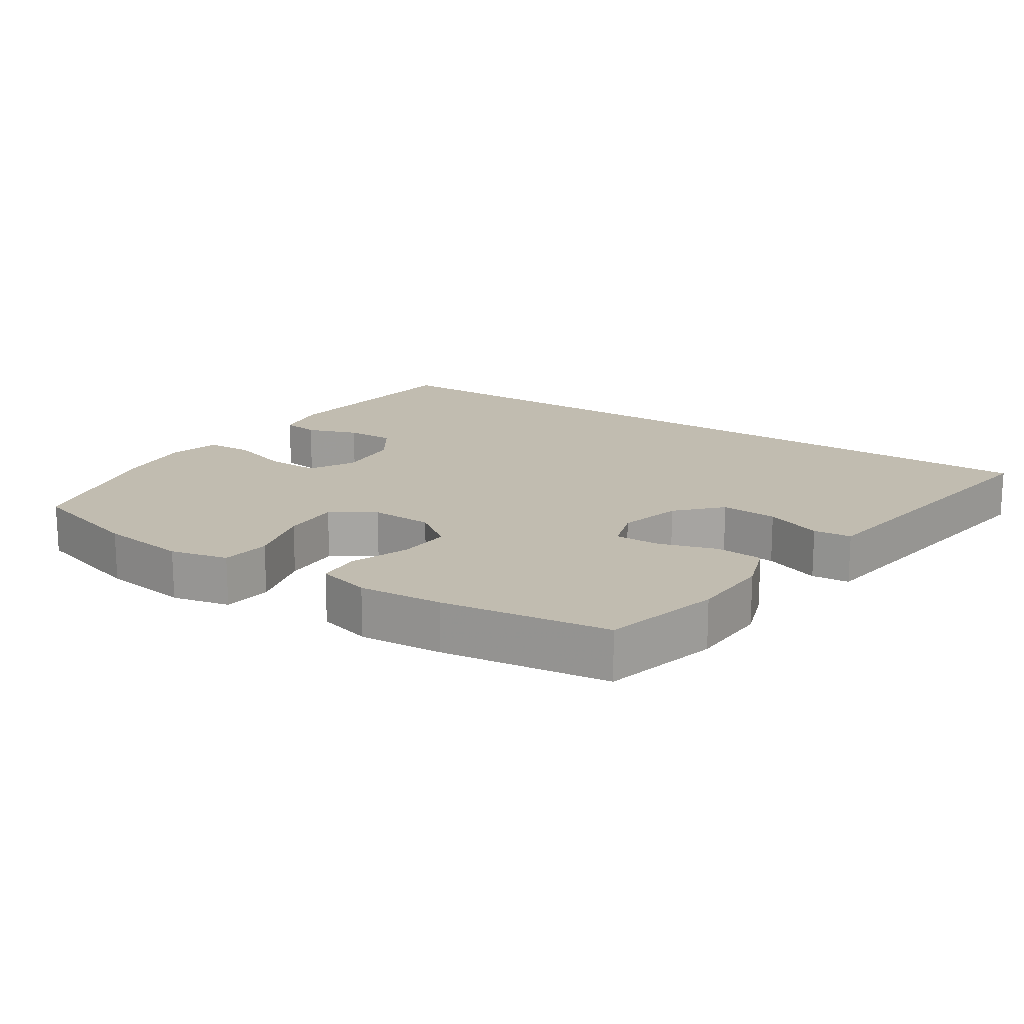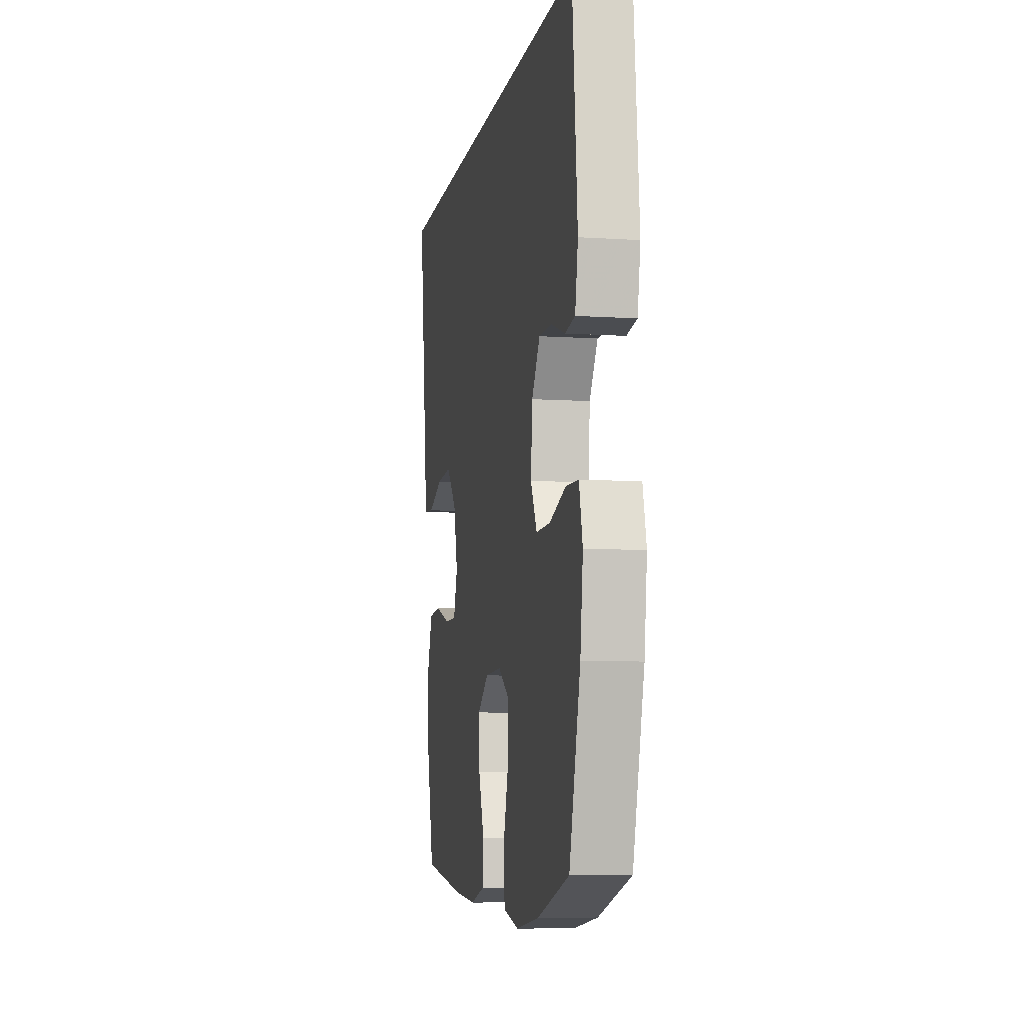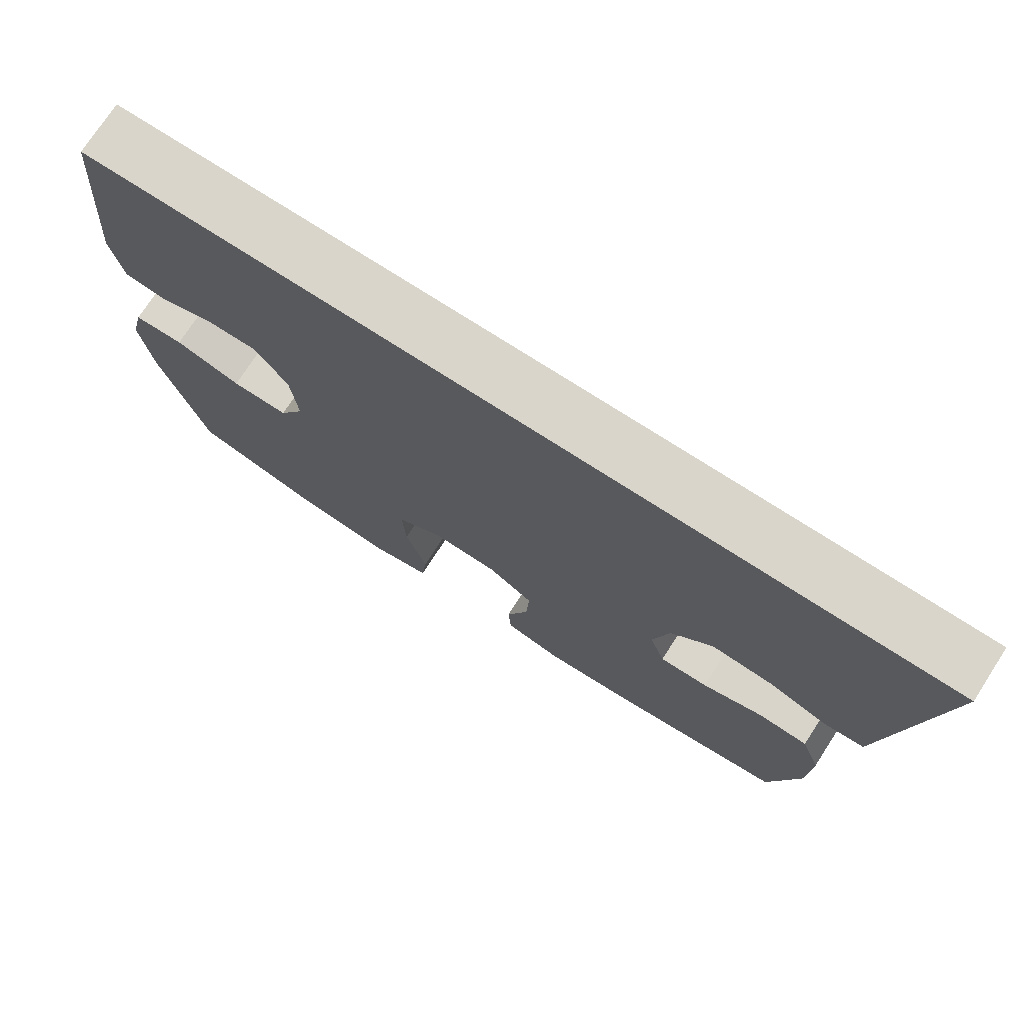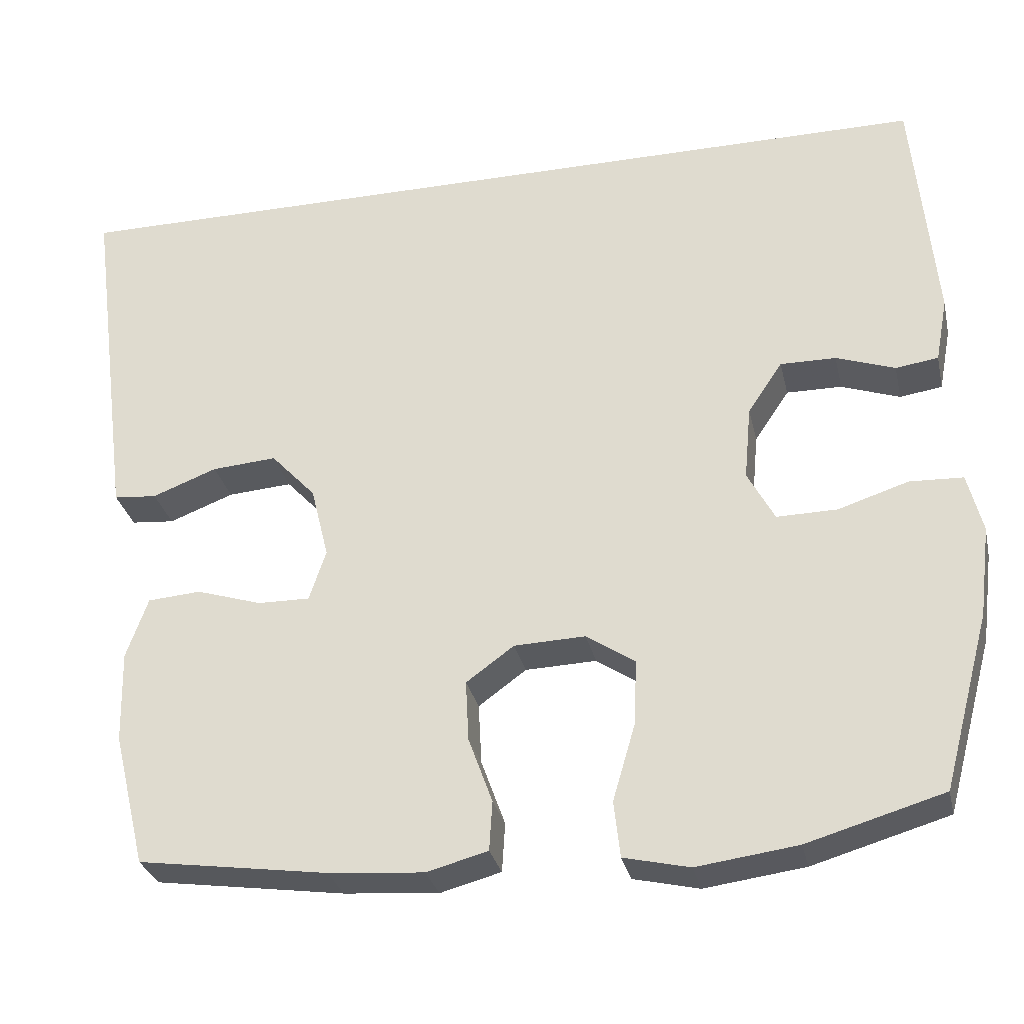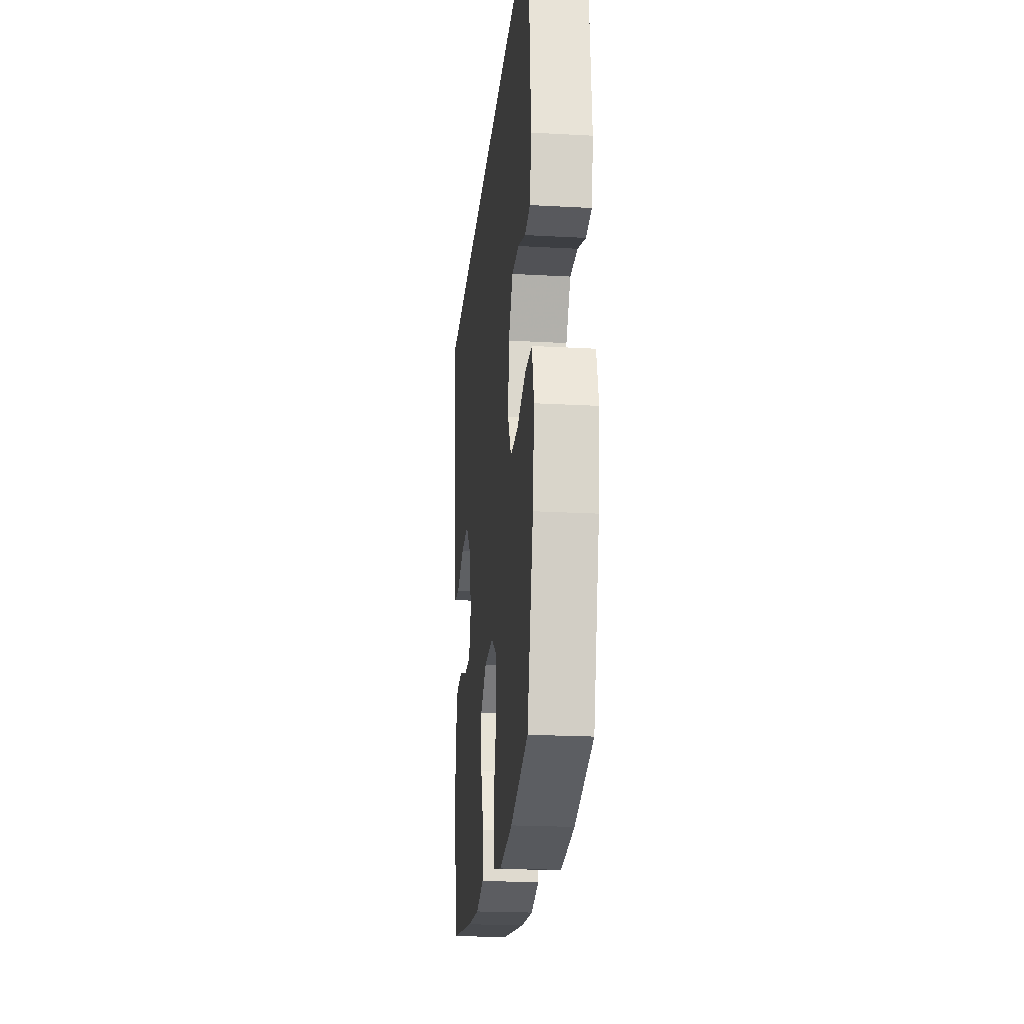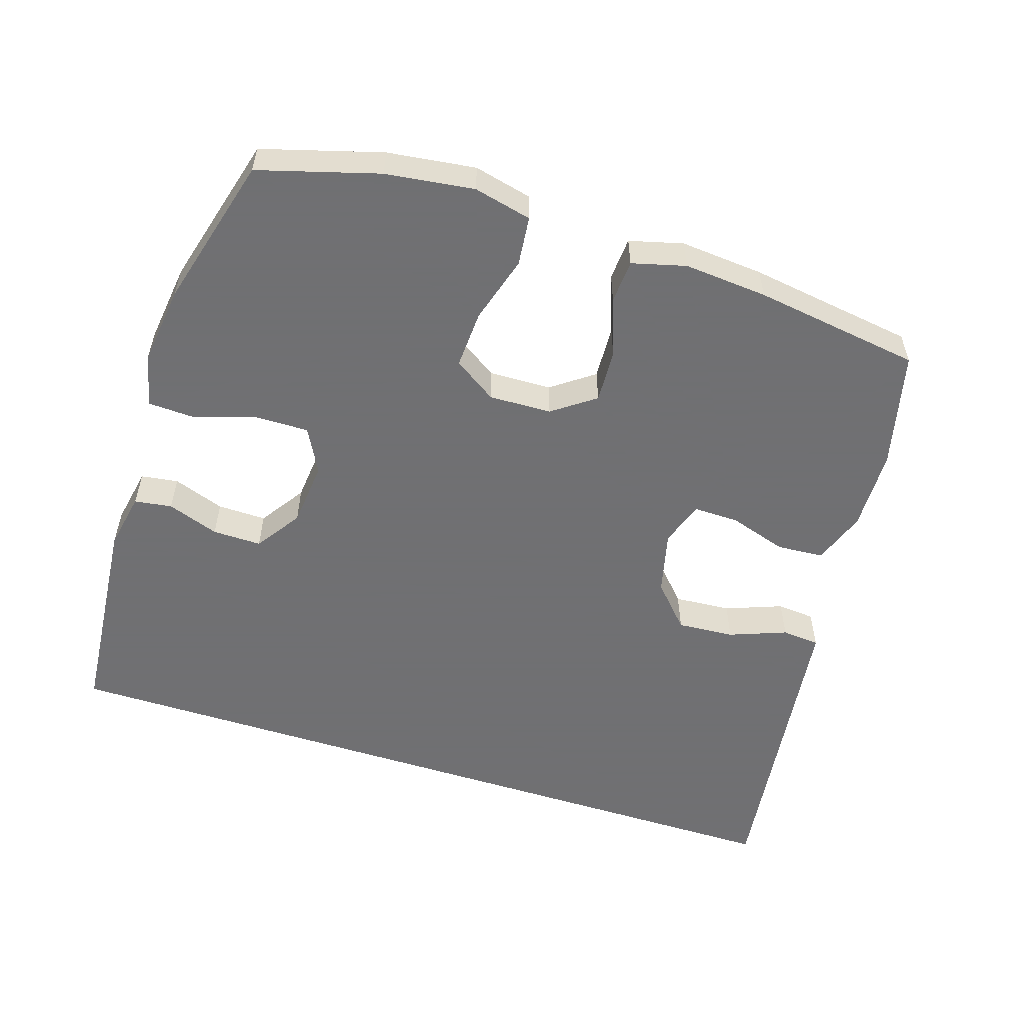
<metadata>
{"format":"obj","ext":"obj","renderer":"f3d","projection":"perspective","resolution":1024,"background":"white","views":[{"elev":16.4,"azim":-146.1,"up":"+Y"},{"elev":-7.8,"azim":79.6,"up":"+Z"},{"elev":74.3,"azim":-147.1,"up":"+Z"},{"elev":-30.4,"azim":12.6,"up":"+Z"},{"elev":-22.1,"azim":84.5,"up":"+Z"},{"elev":-55.0,"azim":162.1,"up":"+Y"}]}
</metadata>
<code>
v -0.639 0.07 0.5
v 0.529 0.07 0.5
v 0.557 0.07 0.188
v 0.541 0.07 0.104
v 0.486 0.07 0.096
v 0.41 0.07 0.123
v 0.338 0.07 0.124
v 0.293 0.07 0.057
v 0.284 0.07 -0.04
v 0.319 0.07 -0.106
v 0.397 0.07 -0.105
v 0.488 0.07 -0.076
v 0.557 0.07 -0.079
v 0.576 0.07 -0.156
v 0.561 0.07 -0.274
v 0.5 0.07 -0.5
v 0.324 0.07 -0.551
v 0.194 0.07 -0.568
v 0.109 0.07 -0.548
v 0.101 0.07 -0.475
v 0.13 0.07 -0.376
v 0.134 0.07 -0.29
v 0.071 0.07 -0.248
v -0.021 0.07 -0.251
v -0.083 0.07 -0.296
v -0.079 0.07 -0.375
v -0.048 0.07 -0.461
v -0.052 0.07 -0.525
v -0.131 0.07 -0.546
v -0.254 0.07 -0.536
v -0.5 0.07 -0.5
v -0.542 0.07 -0.327
v -0.545 0.07 -0.207
v -0.517 0.07 -0.128
v -0.448 0.07 -0.123
v -0.363 0.07 -0.15
v -0.296 0.07 -0.151
v -0.274 0.07 -0.085
v -0.297 0.07 0.009
v -0.355 0.07 0.072
v -0.439 0.07 0.066
v -0.523 0.07 0.034
v -0.579 0.07 0.039
v -0.59 0.07 0.124
v -0.639 0 0.5
v 0.529 0 0.5
v 0.557 0 0.188
v 0.541 0 0.104
v 0.486 0 0.096
v 0.41 0 0.123
v 0.338 0 0.124
v 0.293 0 0.057
v 0.284 0 -0.04
v 0.319 0 -0.106
v 0.397 0 -0.105
v 0.488 0 -0.076
v 0.557 0 -0.079
v 0.576 0 -0.156
v 0.561 0 -0.274
v 0.5 0 -0.5
v 0.324 0 -0.551
v 0.194 0 -0.568
v 0.109 0 -0.548
v 0.101 0 -0.475
v 0.13 0 -0.376
v 0.134 0 -0.29
v 0.071 0 -0.248
v -0.021 0 -0.251
v -0.083 0 -0.296
v -0.079 0 -0.375
v -0.048 0 -0.461
v -0.052 0 -0.525
v -0.131 0 -0.546
v -0.254 0 -0.536
v -0.5 0 -0.5
v -0.542 0 -0.327
v -0.545 0 -0.207
v -0.517 0 -0.128
v -0.448 0 -0.123
v -0.363 0 -0.15
v -0.296 0 -0.151
v -0.274 0 -0.085
v -0.297 0 0.009
v -0.355 0 0.072
v -0.439 0 0.066
v -0.523 0 0.034
v -0.579 0 0.039
v -0.59 0 0.124
f 41 42 43 44
f 1 2 3
f 44 1 3
f 41 44 3
f 40 41 3
f 39 40 3
f 34 35 36
f 33 34 36
f 32 33 36
f 31 32 36
f 30 31 36
f 29 30 36
f 28 29 36
f 27 28 36
f 26 27 36
f 25 26 36 37
f 24 25 37 38
f 19 20 21
f 18 19 21
f 17 18 21
f 16 17 21
f 15 16 21
f 14 15 21
f 13 14 21
f 12 13 21
f 11 12 21
f 10 11 21 22
f 9 10 22 23
f 3 4 5 6
f 3 6 7
f 39 3 7
f 24 38 39
f 23 24 39
f 9 23 39
f 8 9 39
f 7 8 39
f 88 87 86 85
f 47 46 45
f 47 45 88
f 47 88 85
f 47 85 84
f 47 84 83
f 80 79 78
f 80 78 77
f 80 77 76
f 80 76 75
f 80 75 74
f 80 74 73
f 80 73 72
f 80 72 71
f 80 71 70
f 81 80 70 69
f 82 81 69 68
f 65 64 63
f 65 63 62
f 65 62 61
f 65 61 60
f 65 60 59
f 65 59 58
f 65 58 57
f 65 57 56
f 65 56 55
f 66 65 55 54
f 67 66 54 53
f 50 49 48 47
f 51 50 47
f 51 47 83
f 83 82 68
f 83 68 67
f 83 67 53
f 83 53 52
f 83 52 51
f 1 45 46 2
f 2 46 47 3
f 3 47 48 4
f 4 48 49 5
f 5 49 50 6
f 6 50 51 7
f 7 51 52 8
f 8 52 53 9
f 9 53 54 10
f 10 54 55 11
f 11 55 56 12
f 12 56 57 13
f 13 57 58 14
f 14 58 59 15
f 15 59 60 16
f 16 60 61 17
f 17 61 62 18
f 18 62 63 19
f 19 63 64 20
f 20 64 65 21
f 21 65 66 22
f 22 66 67 23
f 23 67 68 24
f 24 68 69 25
f 25 69 70 26
f 26 70 71 27
f 27 71 72 28
f 28 72 73 29
f 29 73 74 30
f 30 74 75 31
f 31 75 76 32
f 32 76 77 33
f 33 77 78 34
f 34 78 79 35
f 35 79 80 36
f 36 80 81 37
f 37 81 82 38
f 38 82 83 39
f 39 83 84 40
f 40 84 85 41
f 41 85 86 42
f 42 86 87 43
f 43 87 88 44
f 44 88 45 1

</code>
